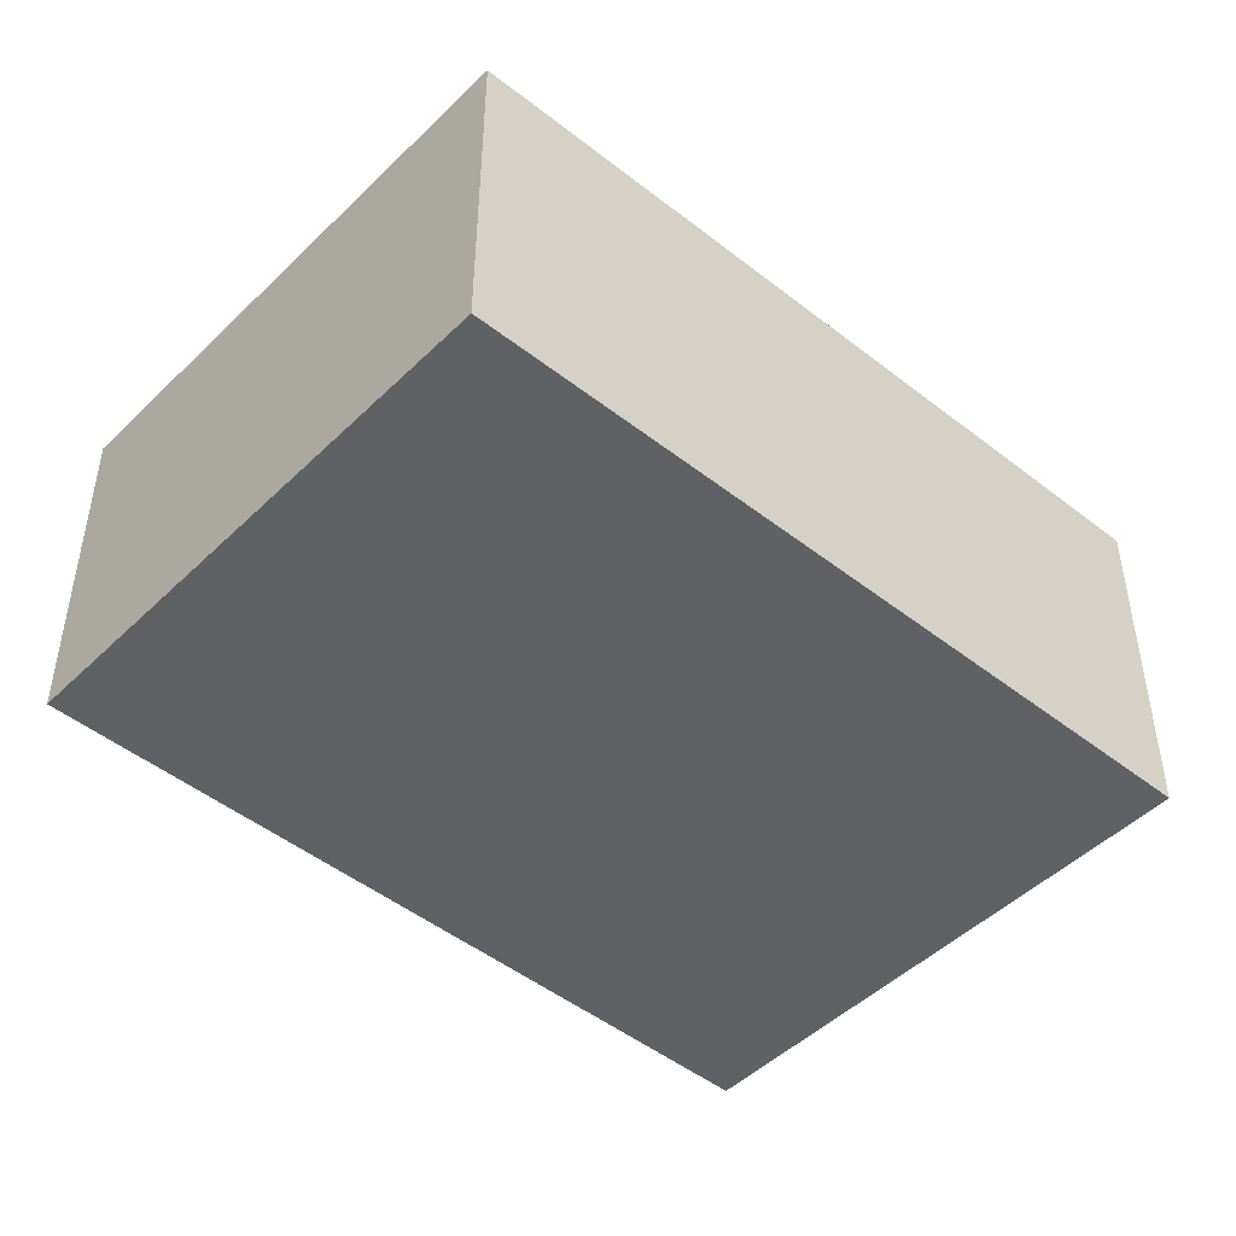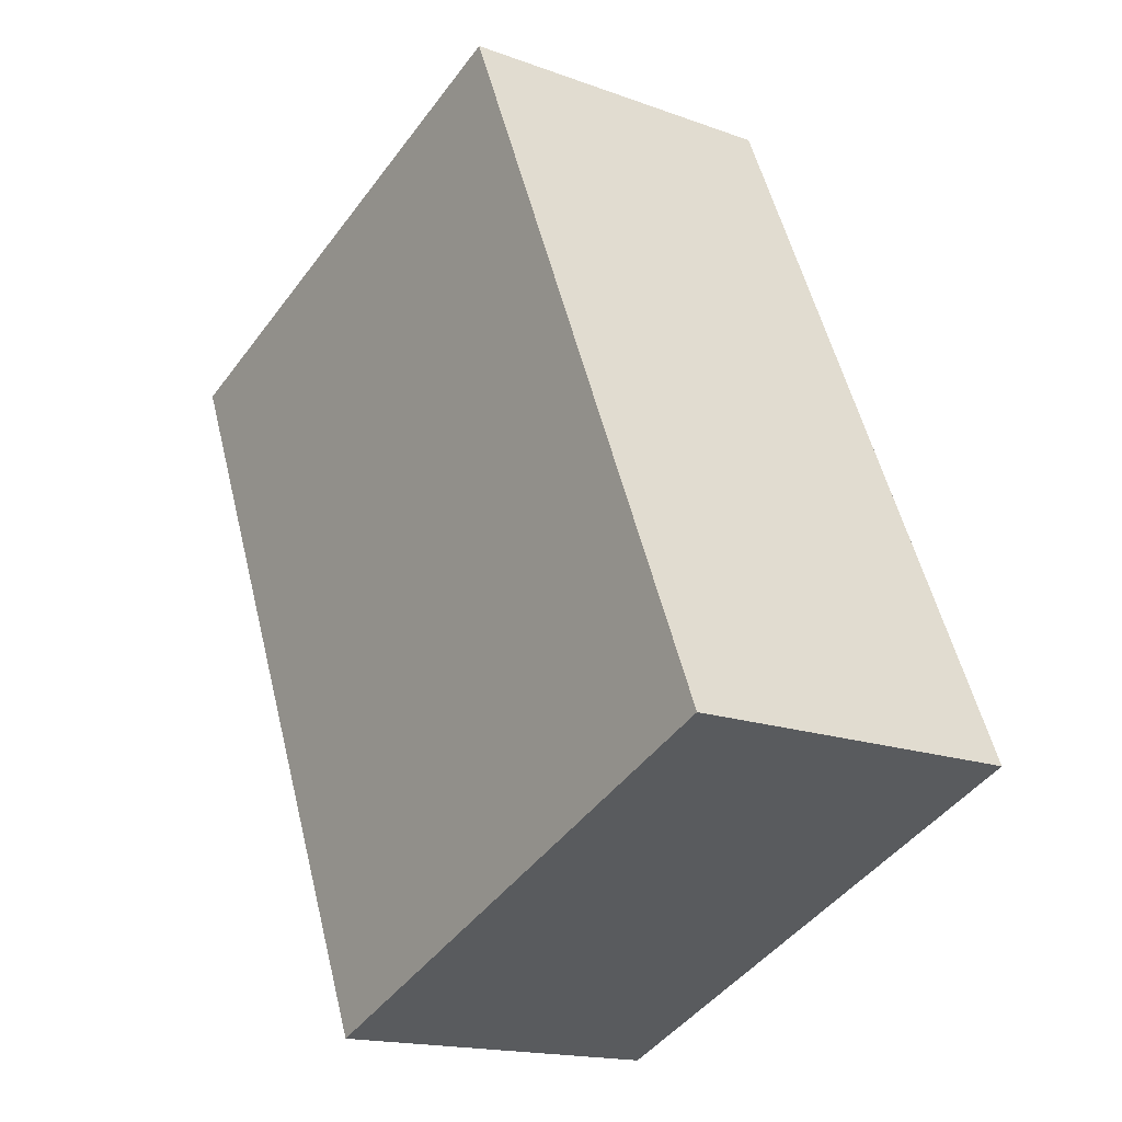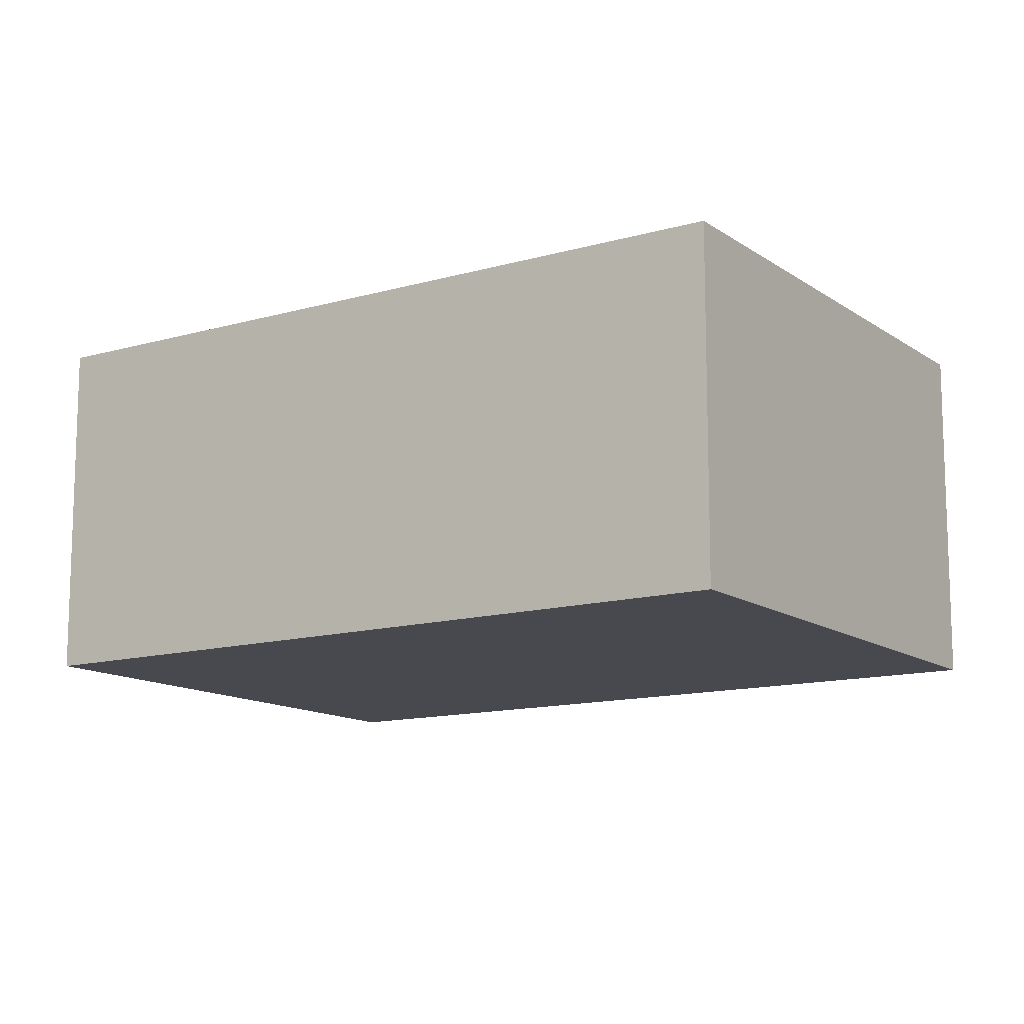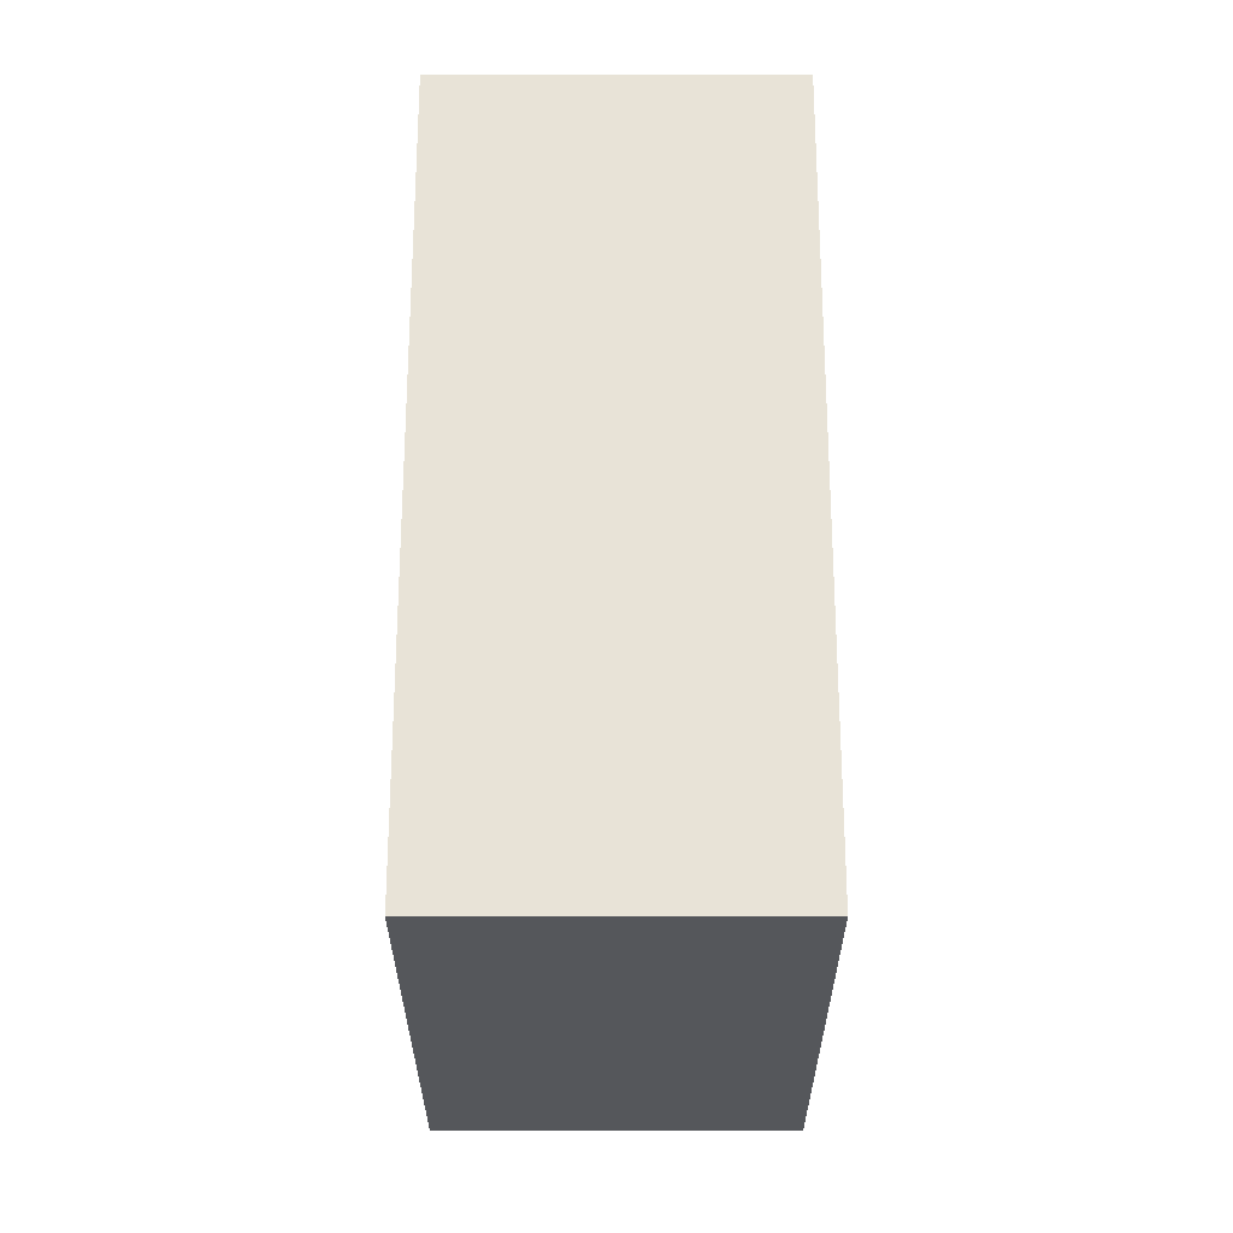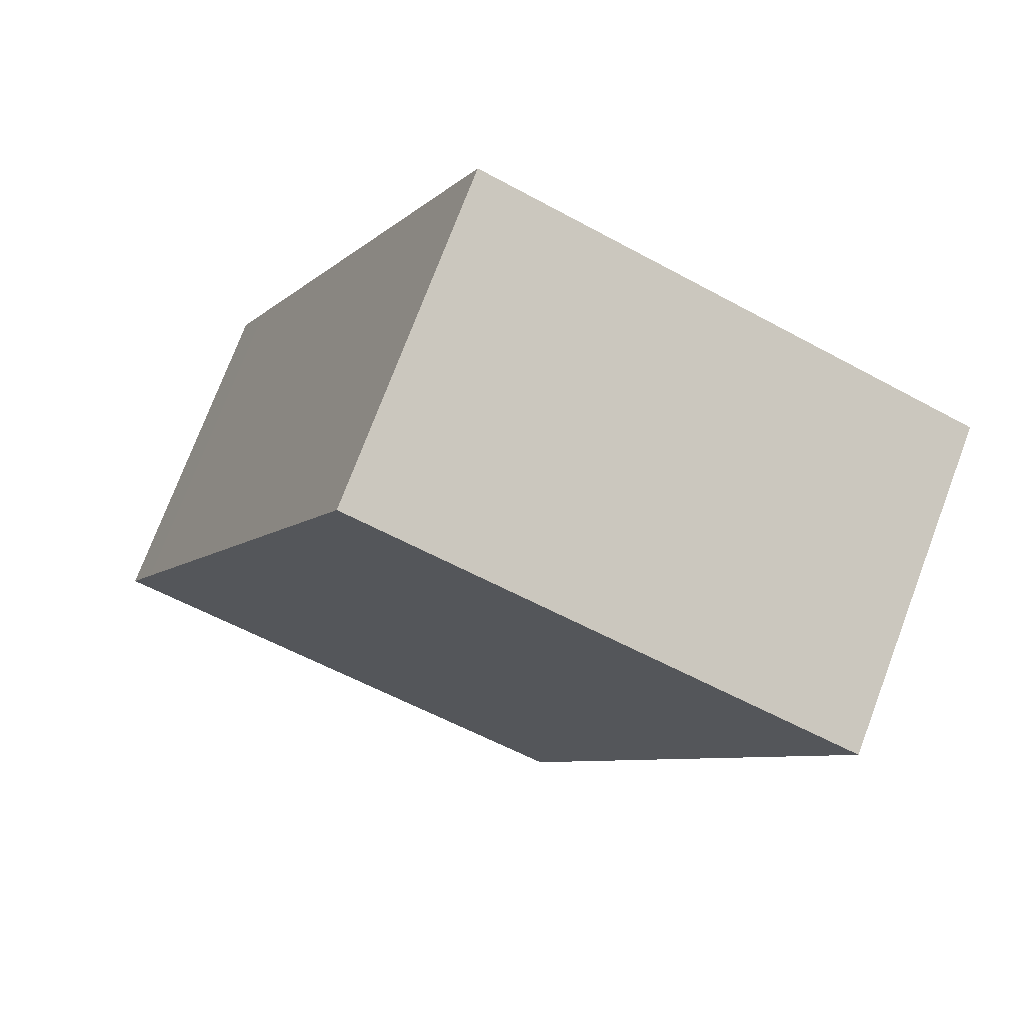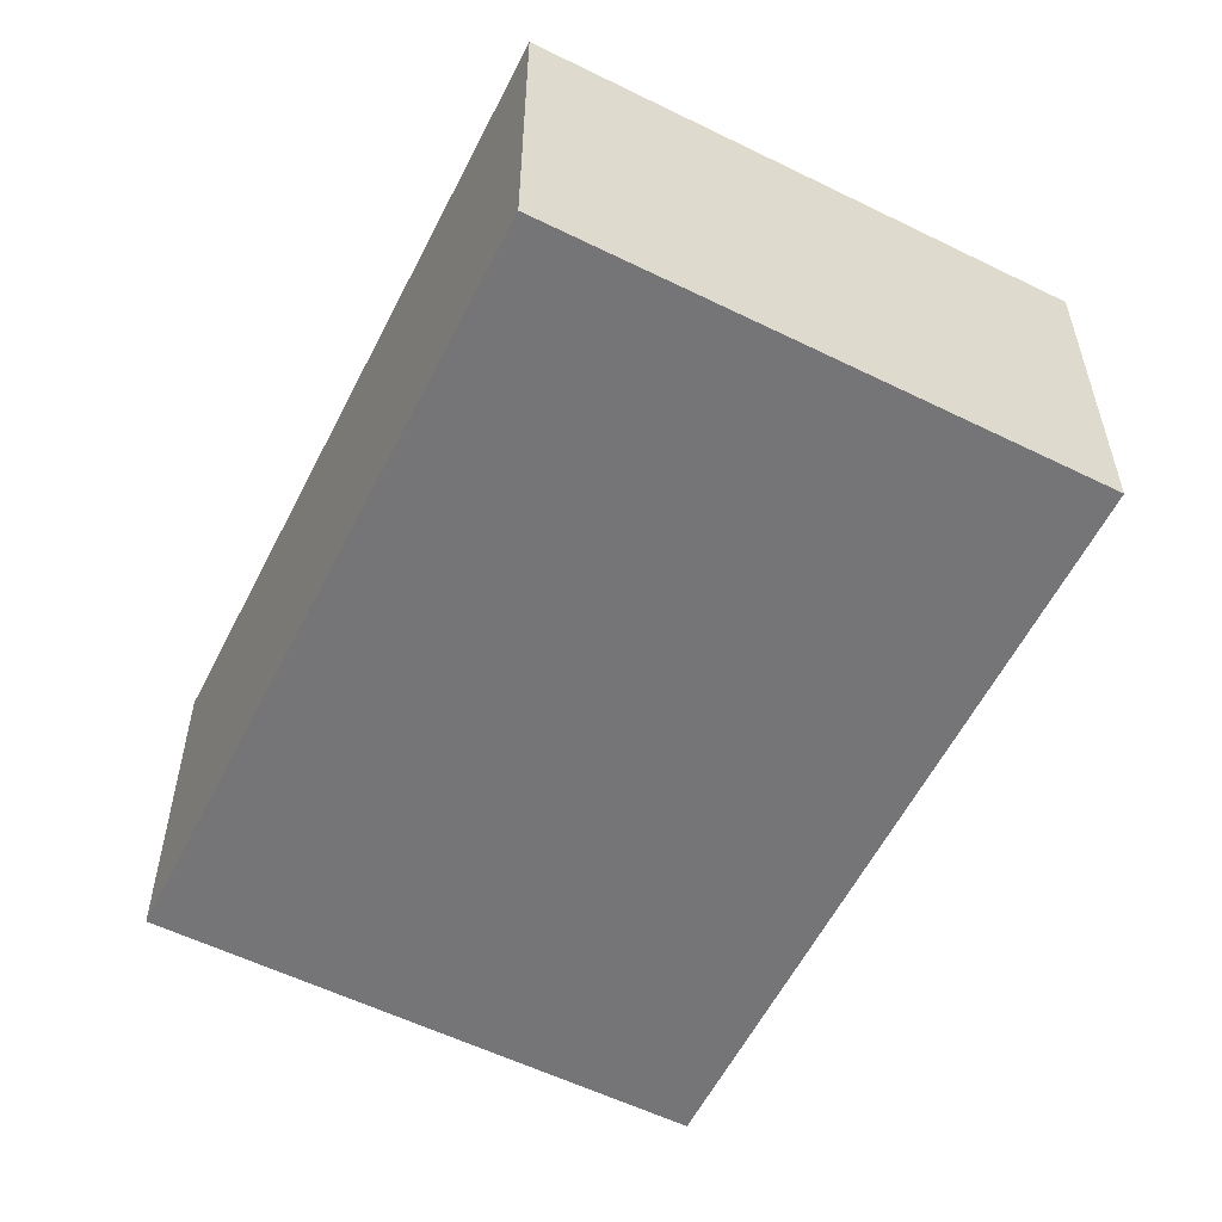
<metadata>
{"format":"obj","ext":"obj","renderer":"f3d","projection":"perspective","resolution":1024,"background":"white","views":[{"elev":-47.6,"azim":25.1,"up":"+Y"},{"elev":-16.7,"azim":53.4,"up":"+Z"},{"elev":-12.7,"azim":100.5,"up":"+Y"},{"elev":-4.4,"azim":90.0,"up":"+Z"},{"elev":74.7,"azim":-159.3,"up":"+Z"},{"elev":-56.6,"azim":-49.6,"up":"+Y"}]}
</metadata>
<code>
v  0 0 0
v  7.191 9.326e-17 -1.523
v  5.539 -1.394e-16 2.276
v  8.61 2.93e-16 -4.785
v  3.358 4.816e-16 -7.865
v  8.948 3.406e-16 -5.563
v  5.539 3.729 2.276
v  3.358 3.729 -7.866
v  7.932e-05 3.729 -0.0001182
v  8.948 3.729 -5.563
v  7.191 3.729 -1.523
v  8.61 3.729 -4.785
g defaultobject
f 1 2 3
f 2 1 4
f 4 1 5
f 4 5 6
f 7 8 9
f 8 7 10
f 10 7 11
f 10 11 12
f 3 9 1
f 9 3 7
f 2 7 3
f 7 2 11
f 4 11 2
f 11 4 12
f 6 12 4
f 12 6 10
f 8 6 5
f 6 8 10
f 9 5 1
f 5 9 8

</code>
